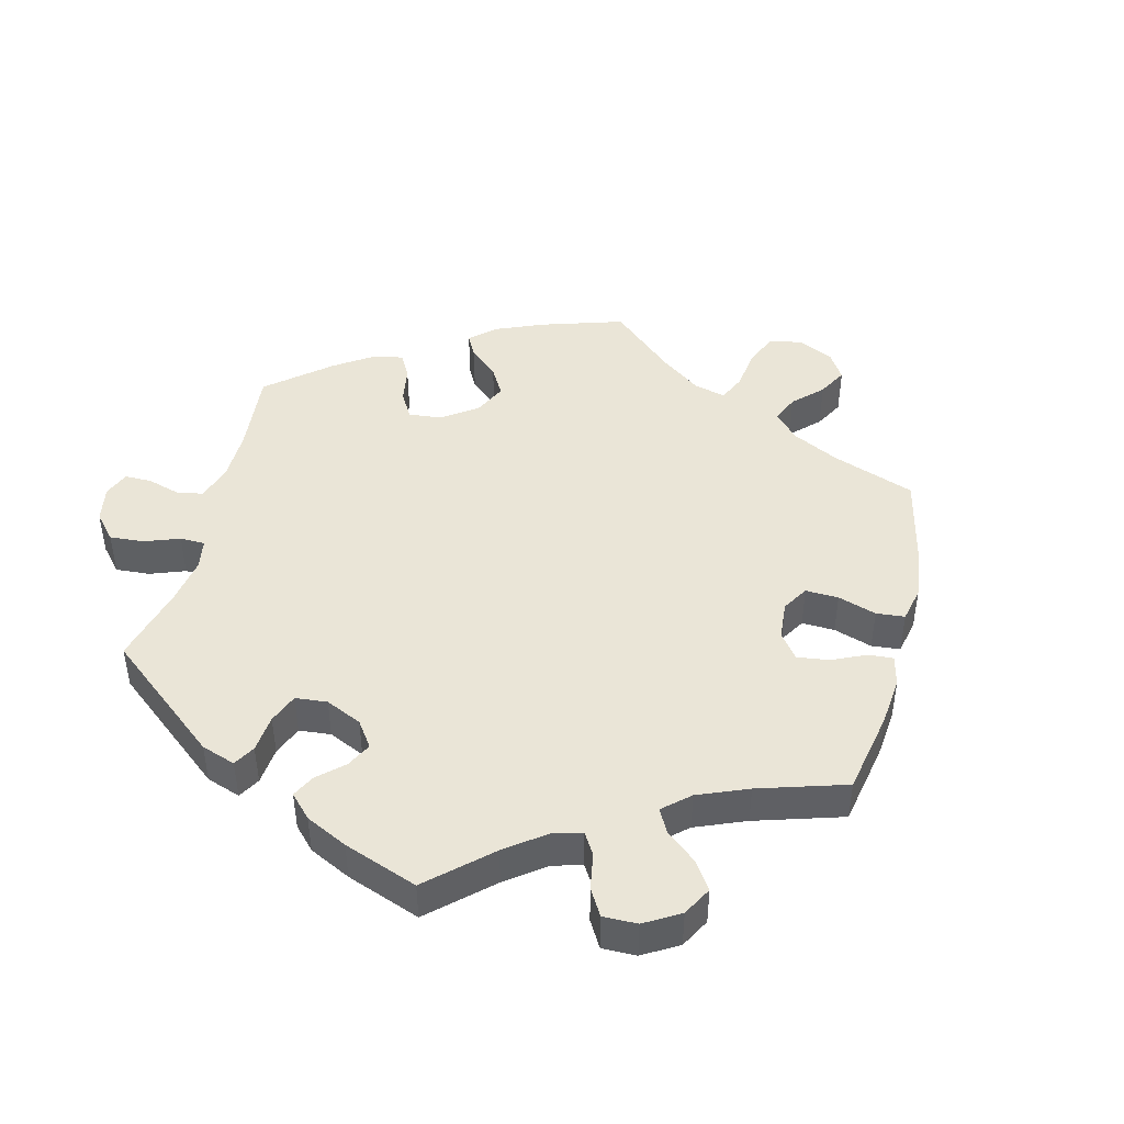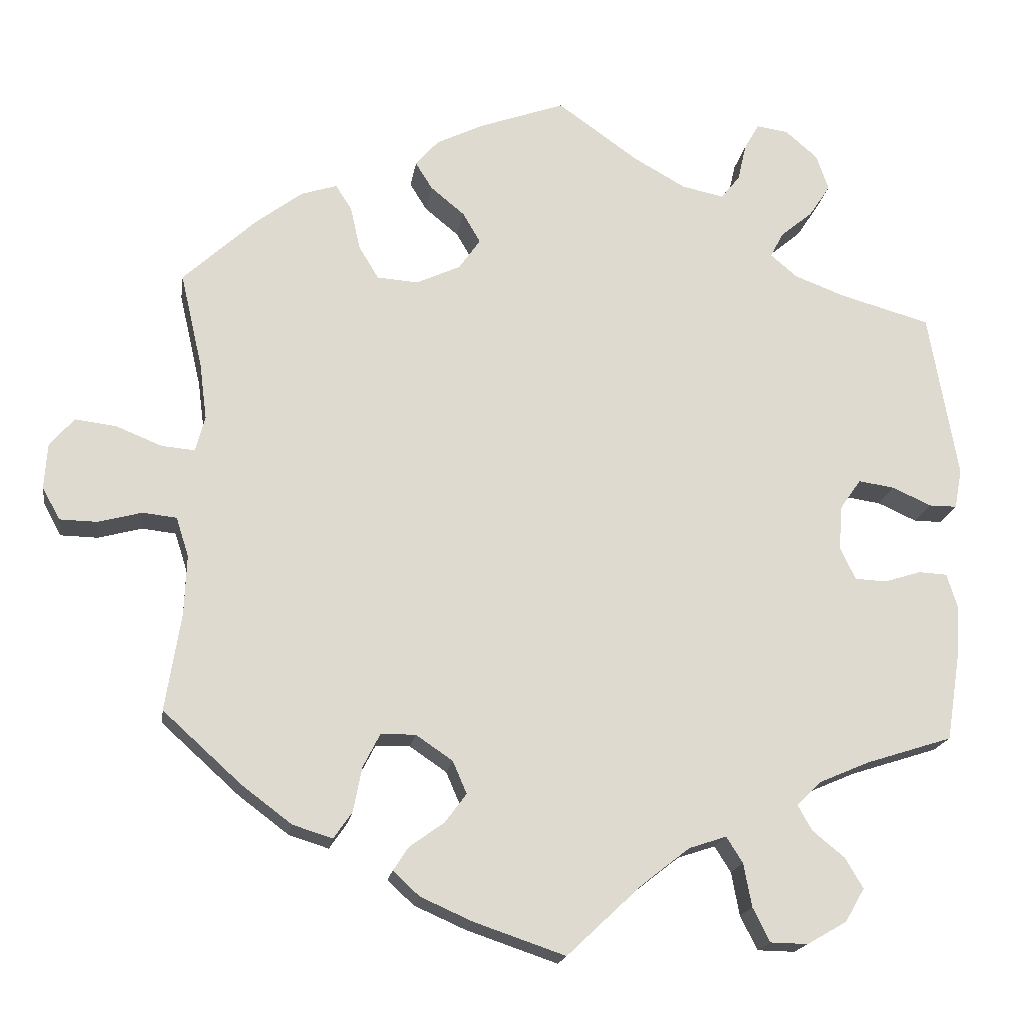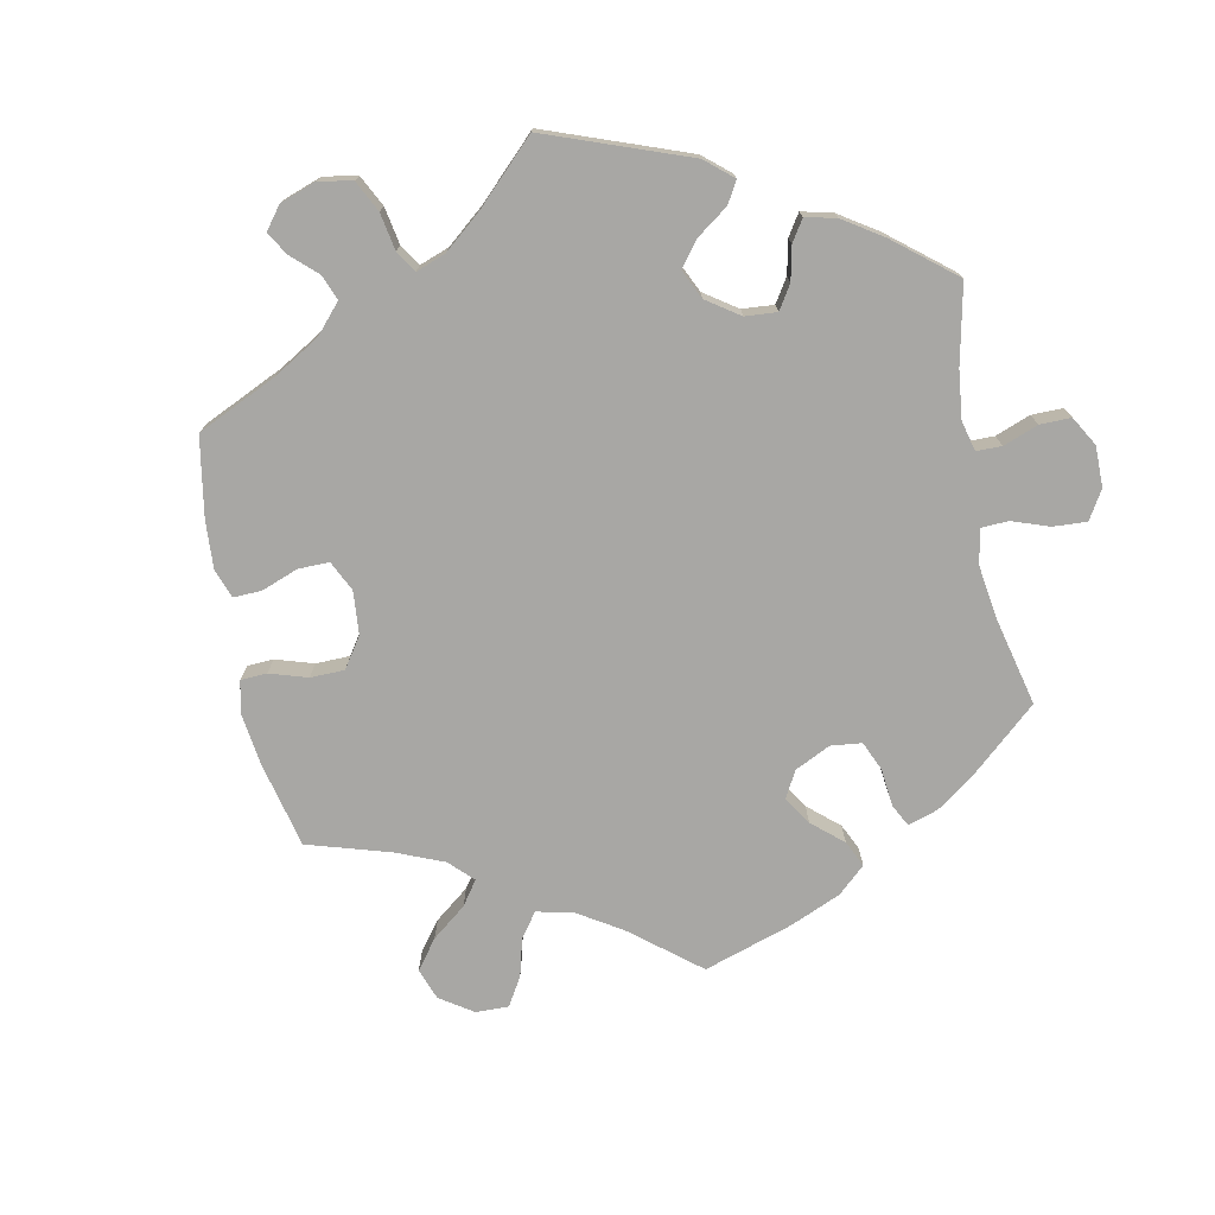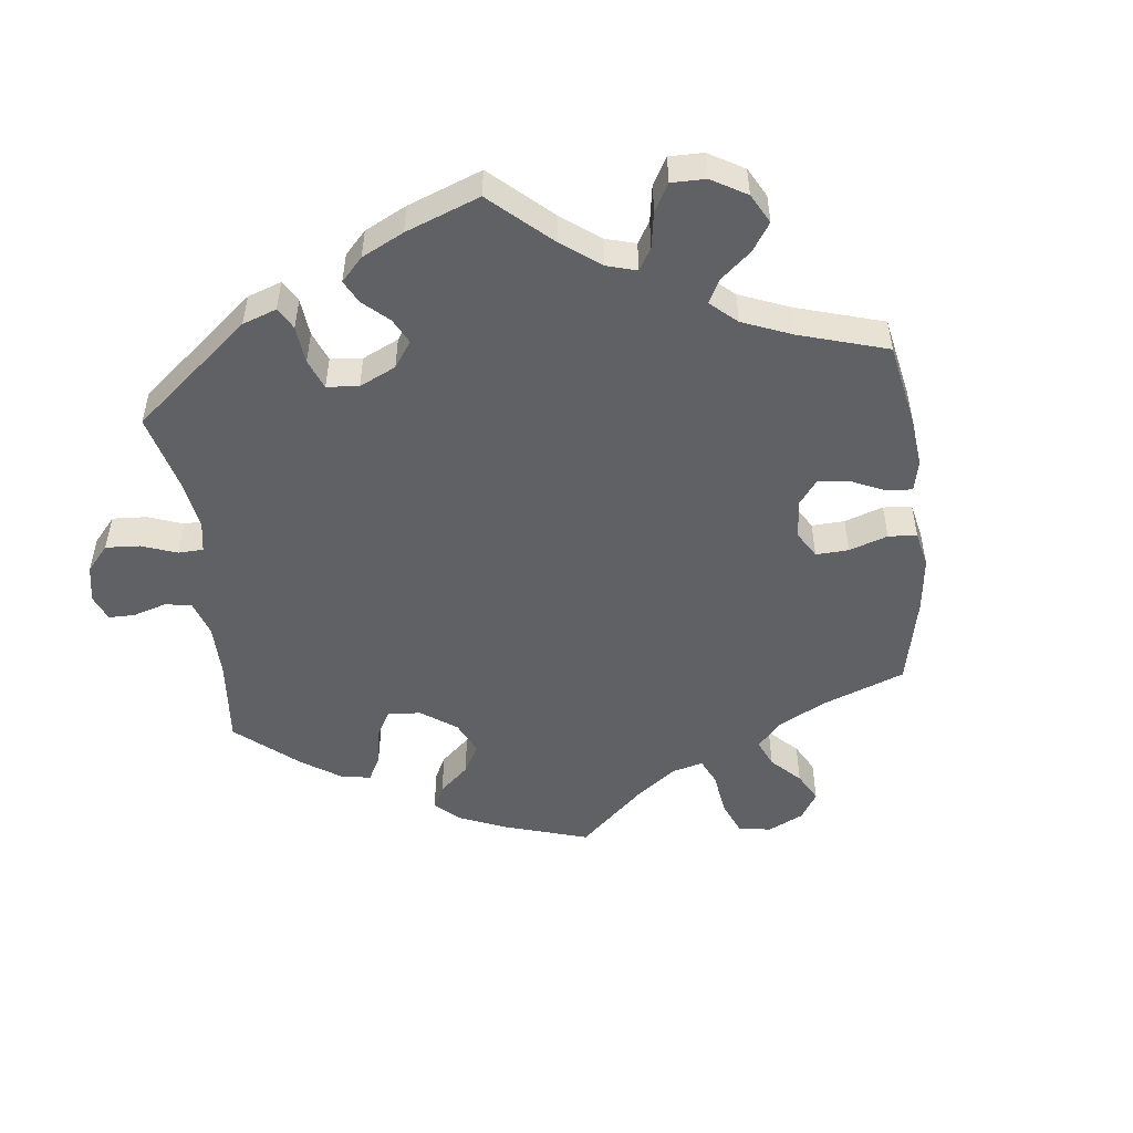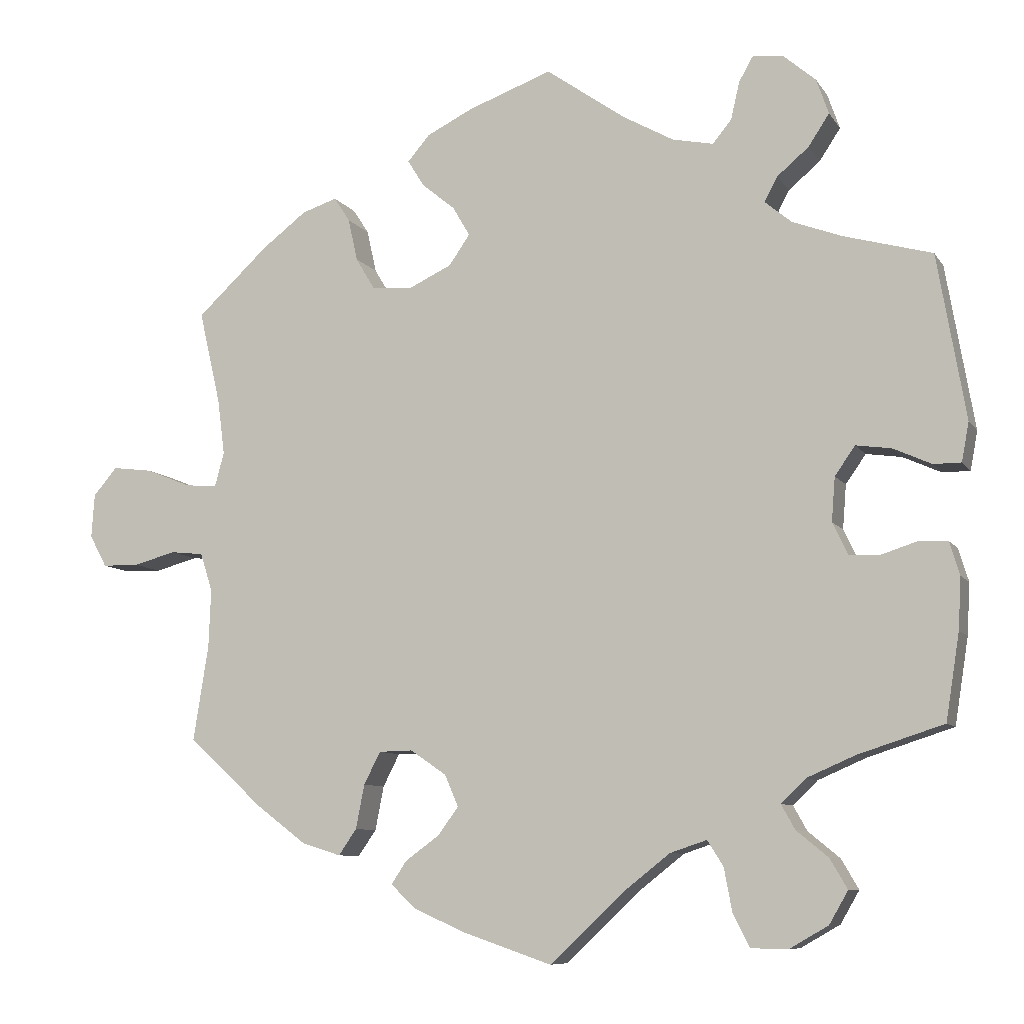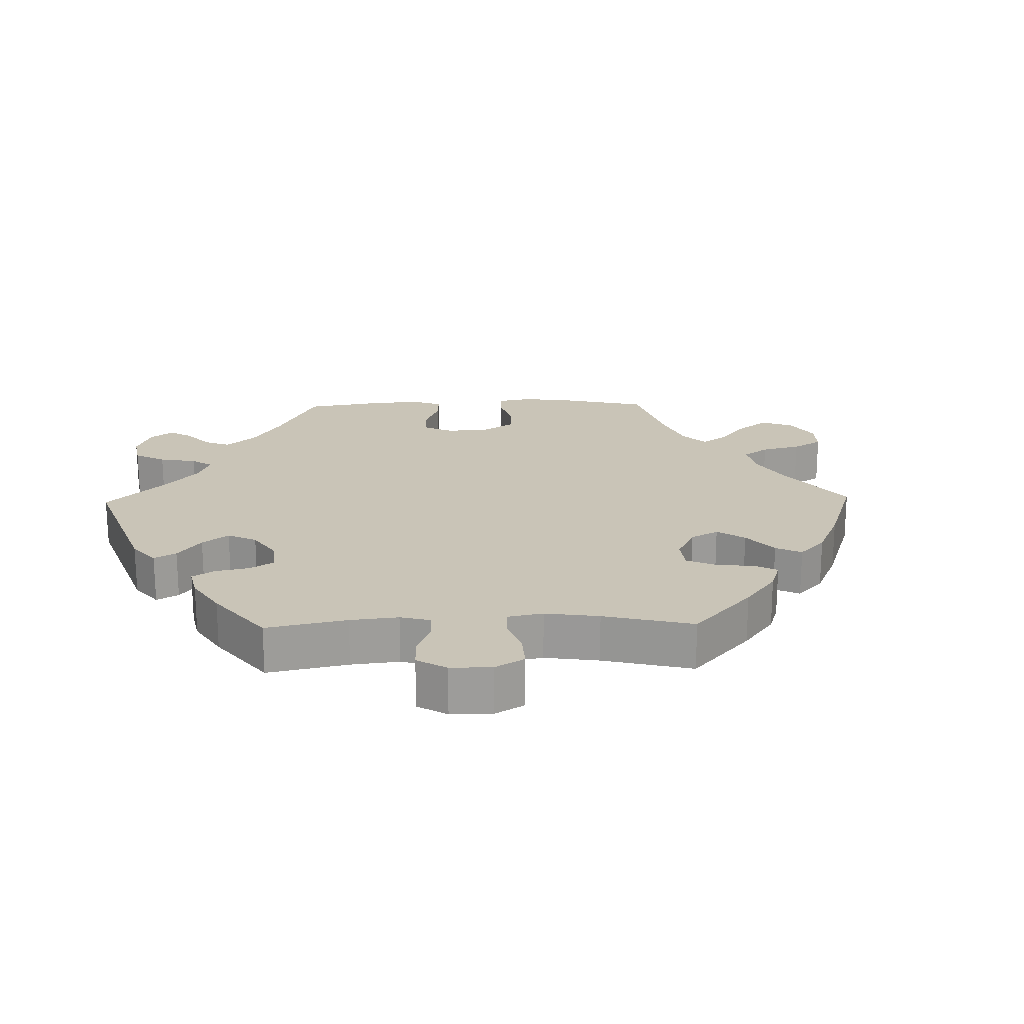
<metadata>
{"format":"obj","ext":"obj","renderer":"f3d","projection":"perspective","resolution":1024,"background":"white","views":[{"elev":44.2,"azim":133.7,"up":"+Y"},{"elev":-18.5,"azim":-8.6,"up":"+Z"},{"elev":-74.6,"azim":71.5,"up":"+Y"},{"elev":-50.3,"azim":126.7,"up":"+Y"},{"elev":-8.6,"azim":19.6,"up":"+Z"},{"elev":20.0,"azim":148.7,"up":"+Y"}]}
</metadata>
<code>
v 0.419 0.07 -0.348
v -0.209 0.07 -0.482
v 0.546 0.07 -0.074
v -0.264 0.07 0.328
v 0.251 0.07 -0.55
v -0.507 0.07 0.18
v 0.318 0.07 -0.41
v 0.337 0.07 -0.444
v 0.475 0.07 0.052
v -0.51 0.07 0.055
v 0.276 0.07 0.574
v 0.4 0.07 0.516
v -0.431 0.07 -0.406
v -0.202 0.07 -0.331
v 0.379 0.07 -0.566
v 0 0.07 -0.62
v -0.162 0.07 -0.448
v -0 0.07 0.62
v 0.327 0.07 0.435
v 0.11 0.07 0.542
v 0.556 0.07 -0.191
v 0.371 0.07 0.472
v 0.457 0.07 -0.088
v -0.152 0.07 -0.365
v 0.414 0.07 -0.086
v -0.189 0.07 0.473
v 0.346 0.07 0.37
v 0.296 0.07 0.609
v -0.119 0.07 0.394
v 0.238 0.07 0.49
v 0.426 0.07 0.059
v -0.375 0.07 0.45
v -0.143 0.07 0.435
v 0.405 0.07 -0.521
v -0.304 0.07 0.432
v -0.212 0.07 0.51
v -0.537 0.07 0.31
v -0.71 0.07 -0.009
v -0.363 0.07 -0.457
v 0.383 0.07 0.565
v 0.274 0.07 -0.596
v 0.56 0.07 -0.12
v -0.617 0.07 0.084
v 0.218 0.07 -0.456
v -0.326 0.07 0.466
v 0.325 0.07 -0.597
v -0.537 0.07 -0.31
v 0.398 0.07 0.019
v 0.566 0.07 0.028
v -0.576 0.07 -0.038
v 0.309 0.07 0.401
v -0.116 0.07 0.578
v 0.507 0.07 -0.072
v 0.537 0.07 0.31
v 0.528 0.07 0.028
v 0.339 0.07 0.603
v -0.194 0.07 -0.547
v 0.102 0.07 -0.524
v -0.181 0.07 0.546
v 0.537 0.07 -0.31
v -0.249 0.07 -0.332
v -0.497 0.07 0.103
v -0.438 0.07 0.402
v 0.352 0.07 -0.377
v -0.686 0.07 -0.053
v -0.272 0.07 -0.377
v -0.284 0.07 -0.438
v -0.124 0.07 -0.578
v -0.53 0.07 -0.043
v -0.513 0.07 -0.096
v 0.576 0.07 0.082
v -0.635 0.07 -0.054
v 0.264 0.07 0.522
v -0.516 0.07 -0.177
v 0.167 0.07 -0.473
v 0.181 0.07 0.502
v 0.393 0.07 -0.042
v -0.291 0.07 0.373
v -0.208 0.07 0.324
v -0.555 0.07 0.059
v 0.415 0.07 0.344
v 0.381 0.07 -0.48
v -0.133 0.07 -0.409
v 0.24 0.07 -0.491
v -0.148 0.07 0.352
v -0.706 0.07 0.052
v -0.309 0.07 -0.474
v -0.673 0.07 0.091
v -0.23 0.07 -0.514
v 0.419 -0 -0.348
v -0.209 -0 -0.482
v 0.546 -0 -0.074
v -0.264 -0 0.328
v 0.251 -0 -0.55
v -0.507 -0 0.18
v 0.318 -0 -0.41
v 0.337 -0 -0.444
v 0.475 -0 0.052
v -0.51 -0 0.055
v 0.276 -0 0.574
v 0.4 -0 0.516
v -0.431 -0 -0.406
v -0.202 -0 -0.331
v 0.379 -0 -0.566
v 0 -0 -0.62
v -0.162 -0 -0.448
v -0 -0 0.62
v 0.327 -0 0.435
v 0.11 -0 0.542
v 0.556 -0 -0.191
v 0.371 -0 0.472
v 0.457 -0 -0.088
v -0.152 -0 -0.365
v 0.414 -0 -0.086
v -0.189 -0 0.473
v 0.346 -0 0.37
v 0.296 -0 0.609
v -0.119 -0 0.394
v 0.238 -0 0.49
v 0.426 -0 0.059
v -0.375 -0 0.45
v -0.143 -0 0.435
v 0.405 -0 -0.521
v -0.304 -0 0.432
v -0.212 -0 0.51
v -0.537 -0 0.31
v -0.71 -0 -0.009
v -0.363 -0 -0.457
v 0.383 -0 0.565
v 0.274 -0 -0.596
v 0.56 -0 -0.12
v -0.617 -0 0.084
v 0.218 -0 -0.456
v -0.326 -0 0.466
v 0.325 -0 -0.597
v -0.537 -0 -0.31
v 0.398 -0 0.019
v 0.566 -0 0.028
v -0.576 -0 -0.038
v 0.309 -0 0.401
v -0.116 -0 0.578
v 0.507 -0 -0.072
v 0.537 -0 0.31
v 0.528 -0 0.028
v 0.339 -0 0.603
v -0.194 -0 -0.547
v 0.102 -0 -0.524
v -0.181 -0 0.546
v 0.537 -0 -0.31
v -0.249 -0 -0.332
v -0.497 -0 0.103
v -0.438 -0 0.402
v 0.352 -0 -0.377
v -0.686 -0 -0.053
v -0.272 -0 -0.377
v -0.284 -0 -0.438
v -0.124 -0 -0.578
v -0.53 -0 -0.043
v -0.513 -0 -0.096
v 0.576 -0 0.082
v -0.635 -0 -0.054
v 0.264 -0 0.522
v -0.516 -0 -0.177
v 0.167 -0 -0.473
v 0.181 -0 0.502
v 0.393 -0 -0.042
v -0.291 -0 0.373
v -0.208 -0 0.324
v -0.555 -0 0.059
v 0.415 -0 0.344
v 0.381 -0 -0.48
v -0.133 -0 -0.409
v 0.24 -0 -0.491
v -0.148 -0 0.352
v -0.706 -0 0.052
v -0.309 -0 -0.474
v -0.673 -0 0.091
v -0.23 -0 -0.514
f 52 18 20
f 59 52 20 76
f 33 26 36 59
f 29 33 59 76
f 85 29 76 30
f 79 85 30
f 32 45 35 78
f 32 78 4
f 6 37 63 32
f 62 6 32 4
f 10 62 4 79
f 86 88 43 80
f 86 80 10
f 38 86 10
f 50 72 65 38
f 69 50 38 10
f 70 69 10 79
f 39 13 47 74
f 66 67 87 39
f 61 66 39 74
f 14 61 74 70
f 57 89 2 17
f 57 17 83
f 58 16 68 57
f 75 58 57 83
f 44 75 83 24
f 46 41 5 84
f 46 84 44
f 15 46 44
f 8 82 34 15
f 7 8 15 44
f 64 7 44 24
f 42 21 60 1
f 23 53 3 42
f 25 23 42 1
f 77 25 1 64
f 71 49 55 9
f 81 54 71 9
f 27 81 9 31
f 51 27 31 48
f 40 12 22 19
f 40 19 51
f 56 40 51
f 73 11 28 56
f 30 73 56 51
f 24 14 70 79
f 77 64 24 79
f 48 77 79
f 30 51 48 79
f 109 107 141
f 165 109 141 148
f 148 125 115 122
f 165 148 122 118
f 119 165 118 174
f 119 174 168
f 167 124 134 121
f 93 167 121
f 121 152 126 95
f 93 121 95 151
f 168 93 151 99
f 169 132 177 175
f 99 169 175
f 99 175 127
f 127 154 161 139
f 99 127 139 158
f 168 99 158 159
f 163 136 102 128
f 128 176 156 155
f 163 128 155 150
f 159 163 150 103
f 106 91 178 146
f 172 106 146
f 146 157 105 147
f 172 146 147 164
f 113 172 164 133
f 173 94 130 135
f 133 173 135
f 133 135 104
f 104 123 171 97
f 133 104 97 96
f 113 133 96 153
f 90 149 110 131
f 131 92 142 112
f 90 131 112 114
f 153 90 114 166
f 98 144 138 160
f 98 160 143 170
f 120 98 170 116
f 137 120 116 140
f 108 111 101 129
f 140 108 129
f 140 129 145
f 145 117 100 162
f 140 145 162 119
f 168 159 103 113
f 168 113 153 166
f 168 166 137
f 168 137 140 119
f 20 109 165 76
f 76 165 119 30
f 30 119 162 73
f 73 162 100 11
f 11 100 117 28
f 28 117 145 56
f 56 145 129 40
f 40 129 101 12
f 12 101 111 22
f 22 111 108 19
f 19 108 140 51
f 51 140 116 27
f 27 116 170 81
f 81 170 143 54
f 54 143 160 71
f 71 160 138 49
f 49 138 144 55
f 55 144 98 9
f 9 98 120 31
f 31 120 137 48
f 48 137 166 77
f 77 166 114 25
f 25 114 112 23
f 23 112 142 53
f 53 142 92 3
f 3 92 131 42
f 42 131 110 21
f 21 110 149 60
f 60 149 90 1
f 1 90 153 64
f 64 153 96 7
f 7 96 97 8
f 8 97 171 82
f 82 171 123 34
f 34 123 104 15
f 15 104 135 46
f 46 135 130 41
f 41 130 94 5
f 5 94 173 84
f 84 173 133 44
f 44 133 164 75
f 75 164 147 58
f 58 147 105 16
f 16 105 157 68
f 68 157 146 57
f 57 146 178 89
f 89 178 91 2
f 2 91 106 17
f 17 106 172 83
f 83 172 113 24
f 24 113 103 14
f 14 103 150 61
f 61 150 155 66
f 66 155 156 67
f 67 156 176 87
f 87 176 128 39
f 39 128 102 13
f 13 102 136 47
f 47 136 163 74
f 74 163 159 70
f 70 159 158 69
f 69 158 139 50
f 50 139 161 72
f 72 161 154 65
f 65 154 127 38
f 38 127 175 86
f 86 175 177 88
f 88 177 132 43
f 43 132 169 80
f 80 169 99 10
f 10 99 151 62
f 62 151 95 6
f 6 95 126 37
f 37 126 152 63
f 63 152 121 32
f 32 121 134 45
f 45 134 124 35
f 35 124 167 78
f 78 167 93 4
f 4 93 168 79
f 79 168 174 85
f 85 174 118 29
f 29 118 122 33
f 33 122 115 26
f 26 115 125 36
f 36 125 148 59
f 59 148 141 52
f 52 141 107 18
f 18 107 109 20

</code>
